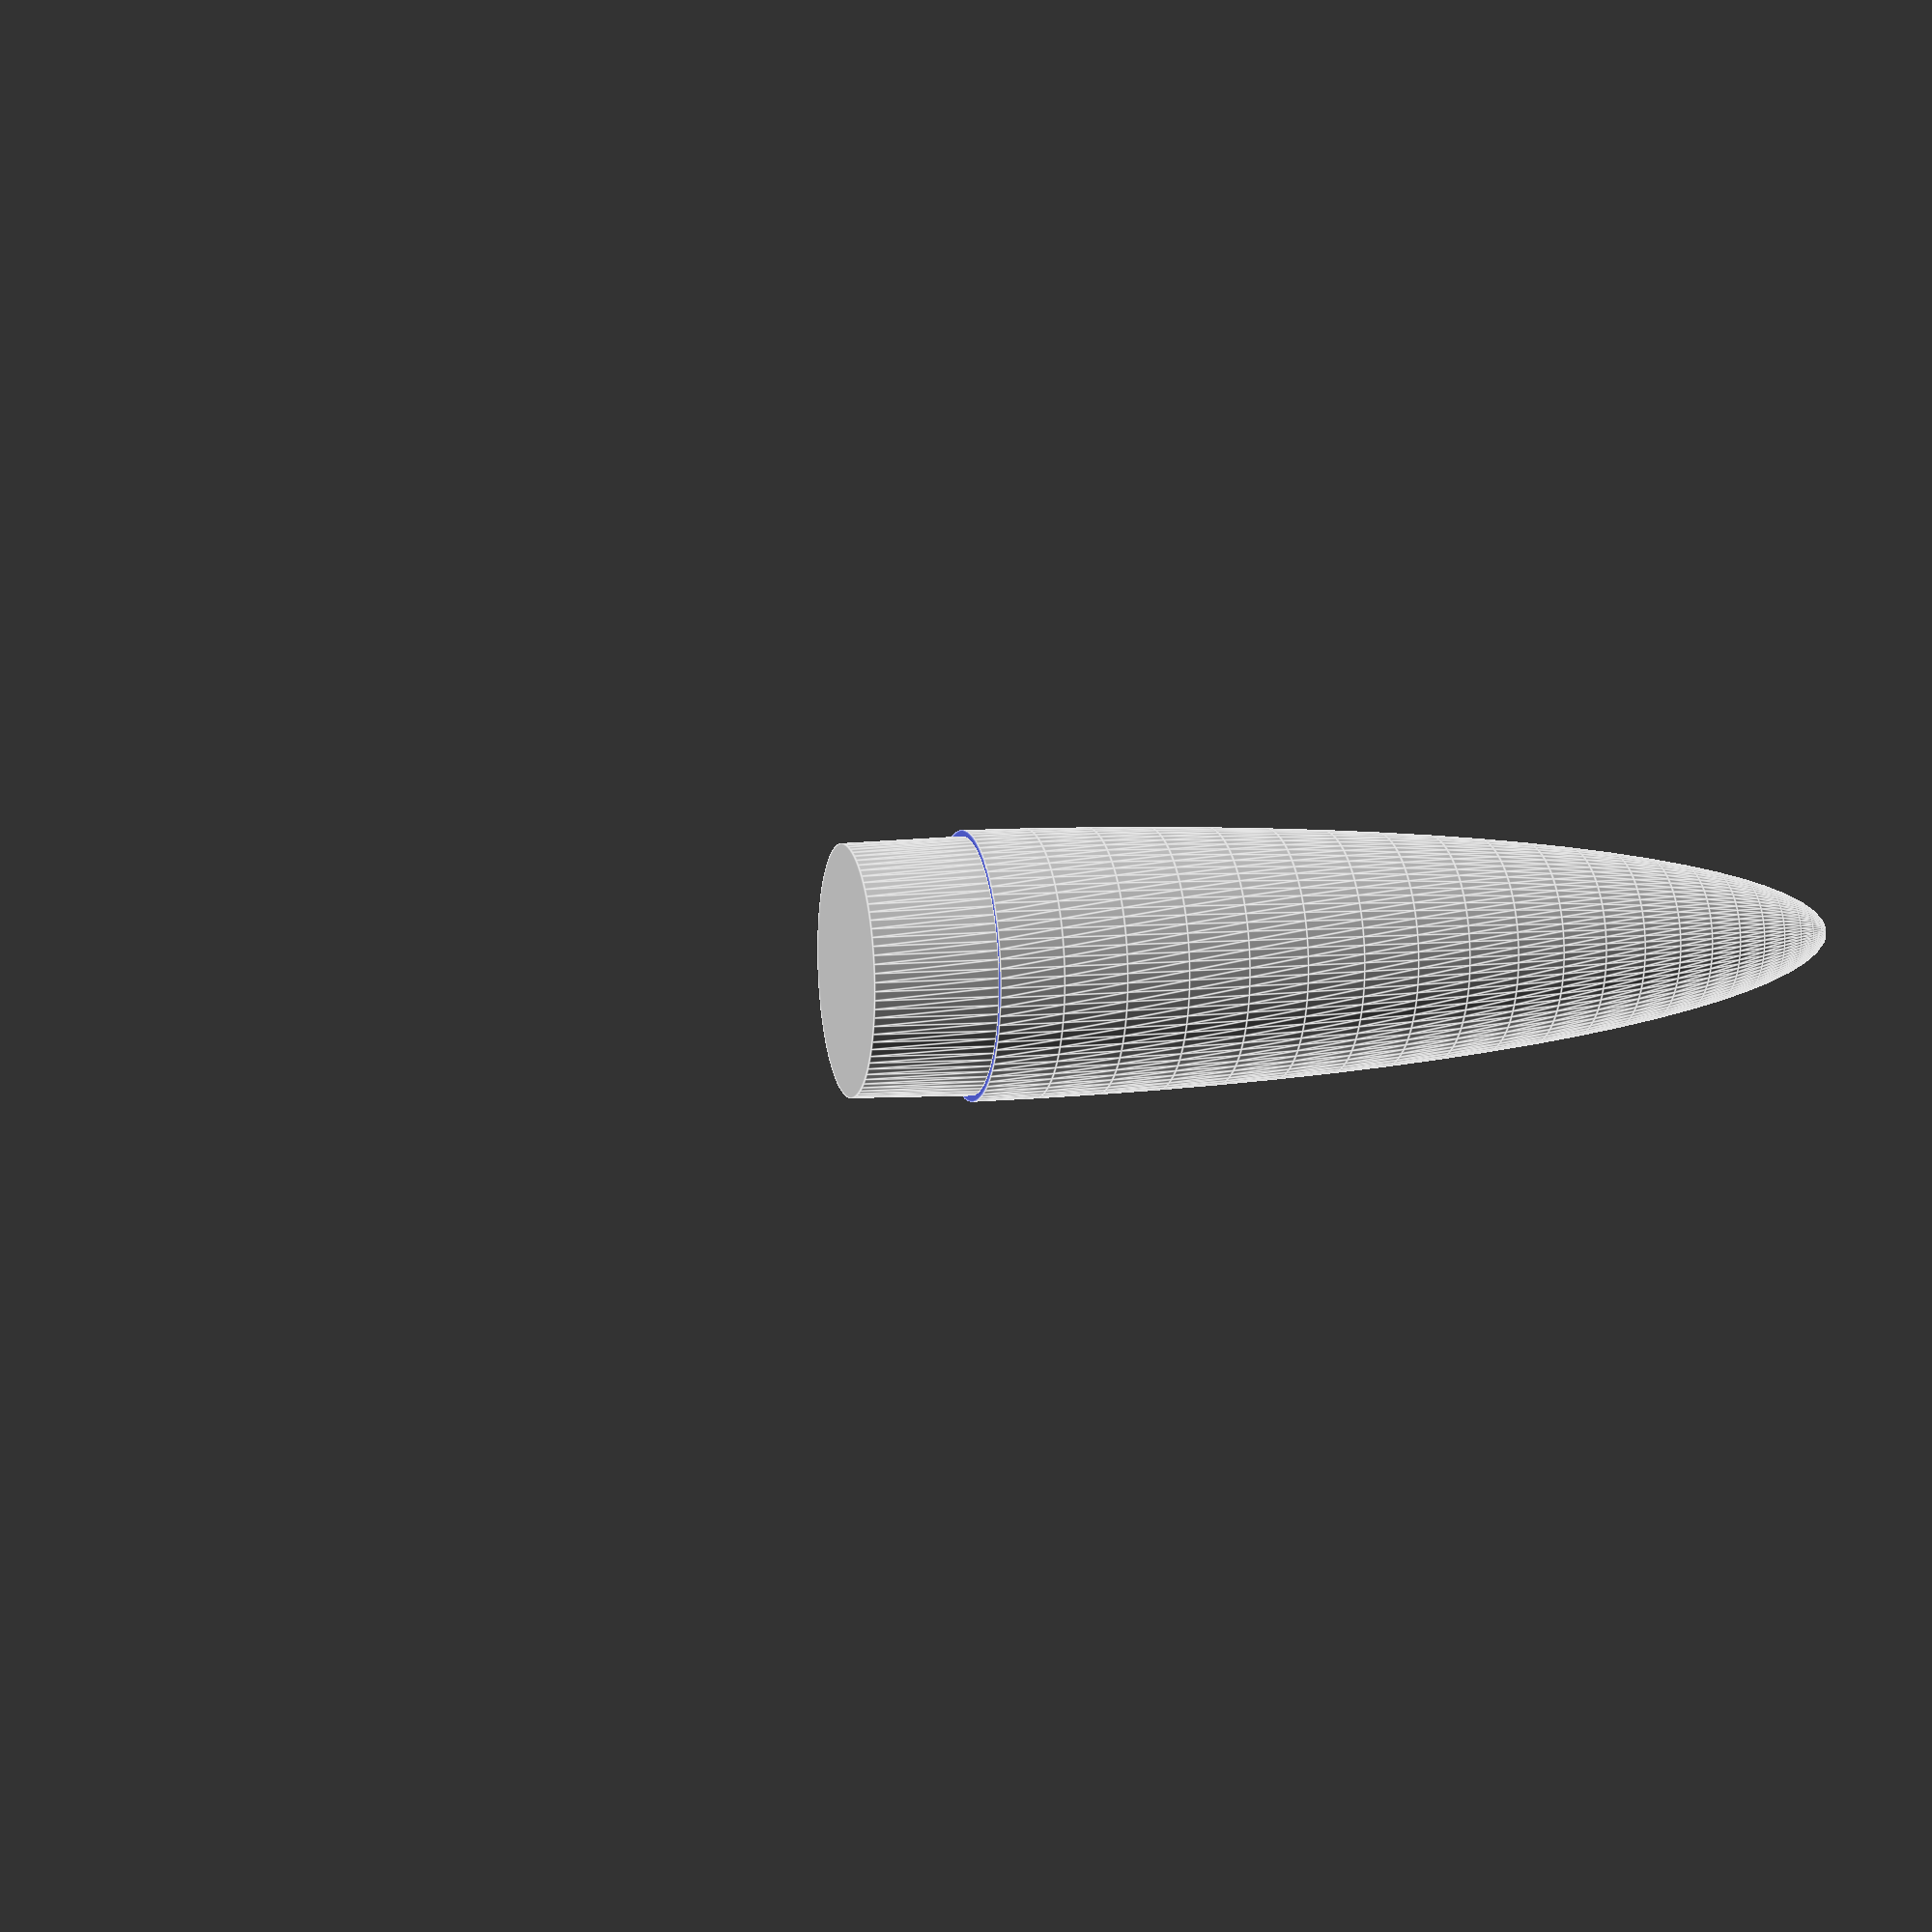
<openscad>
$fn=90;

/* Global */

// Rocket Body Diameter (mm)
rocket_diameter = 44;

// Which part to print?
part = "nose cone"; // [nose cone, connector, fins]

/* [Nose Cone] */

// Nose Cone Length (mm)
nose_cone_length    = 150; // [40:200]

/* [Fins] */

// Fin Thickness (mm)
fin_thickness = 4;  // [3:6]

// Fin Width (mm)
fin_width = 20;// [10:60]

// Fin Height - Outer (mm)
fin_height_outer = 10; // [20:150]

// Fin Height - Inner (mm)
fin_height_inner = 65; // [40:300]

// Number of Fins
num_fins = 5;  // [3, 4, 5, 6]

print_part();

module print_part() {
    if(part == "fins")
        fins();
    if(part == "connector")
        connector();
    if(part=="nose cone")
        rotate([180,0,0]) nose_cone();
}

module nose_cone() {
    cylinder(r1=(rocket_diameter/2)-1,r2=(rocket_diameter/2)-1.5,h=20);
    difference() {
        scale([1,1,nose_cone_length/(rocket_diameter/2)]) sphere(d=rocket_diameter);
        cylinder(r=rocket_diameter/2,h=nose_cone_length);
    }

}

module connector() {
    difference() {
        union() {
            translate([0,0,25/2]) cylinder(r1=(rocket_diameter/2)-1,r2=(rocket_diameter/2)-1.5,h=25, center=true);
            translate([0,0,-25/2]) cylinder(r1=(rocket_diameter/2)-1.5,r2=(rocket_diameter/2)-1,h=25, center=true);
            cylinder(r=rocket_diameter/2,h=10, center=true);
        }
        cylinder(r=(rocket_diameter/2)-3,h=50, center=true);
    }
    
}

module fin() {
   polyhedron
    (points = [
	       [0,fin_thickness/2,0], [0,fin_thickness/2,fin_height_inner], [fin_width,fin_thickness/2, fin_height_outer], [fin_width,fin_thickness/2,0],
               [0,-fin_thickness/2,0], [0,-fin_thickness/2,fin_height_inner], [fin_width,-fin_thickness/2, fin_height_outer], [fin_width,-fin_thickness/2,0]
    ],
     faces = [
                [0,1,2],[0,2,3],
                [0,4,5],[0,5,1],
                [4,7,6],[4,6,5],
                [2,1,5],[2,5,6],
                [3,2,6],[3,6,7],
                [0,3,7],[0,7,4]
            ]
     );
}
module fins() {
    difference() {
        union() {
            cylinder(r1=(rocket_diameter/2)-1,r2=(rocket_diameter/2)-1.5,h=fin_height_inner+20);
            cylinder(r=rocket_diameter/2,h=fin_height_inner);
        }
        cylinder(r=(rocket_diameter/2)-3,h=fin_height_inner+30);
    }

        for( pos = [0:360/num_fins: 360] ) {
           rotate([0,0,pos]) translate([rocket_diameter/2,0,0]) fin();
        }
}

</openscad>
<views>
elev=351.1 azim=323.4 roll=255.6 proj=p view=edges
</views>
